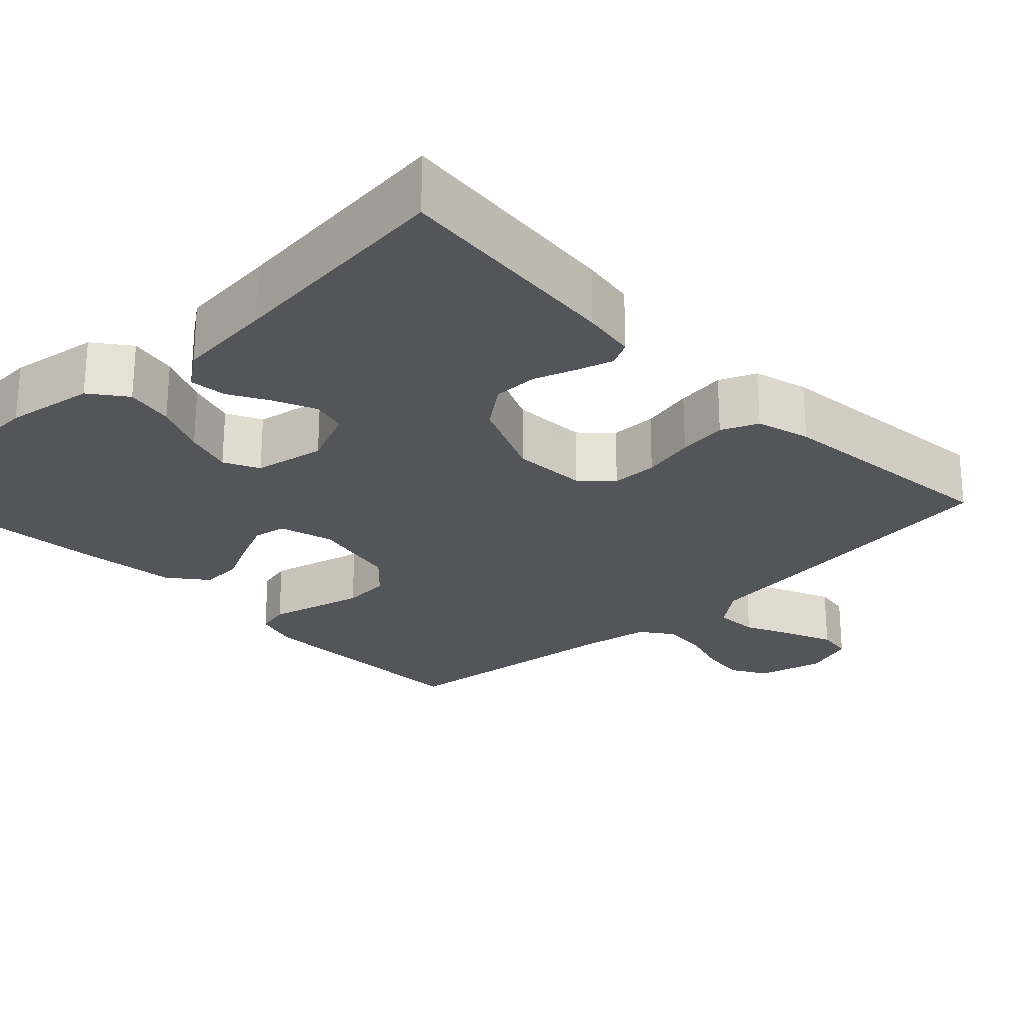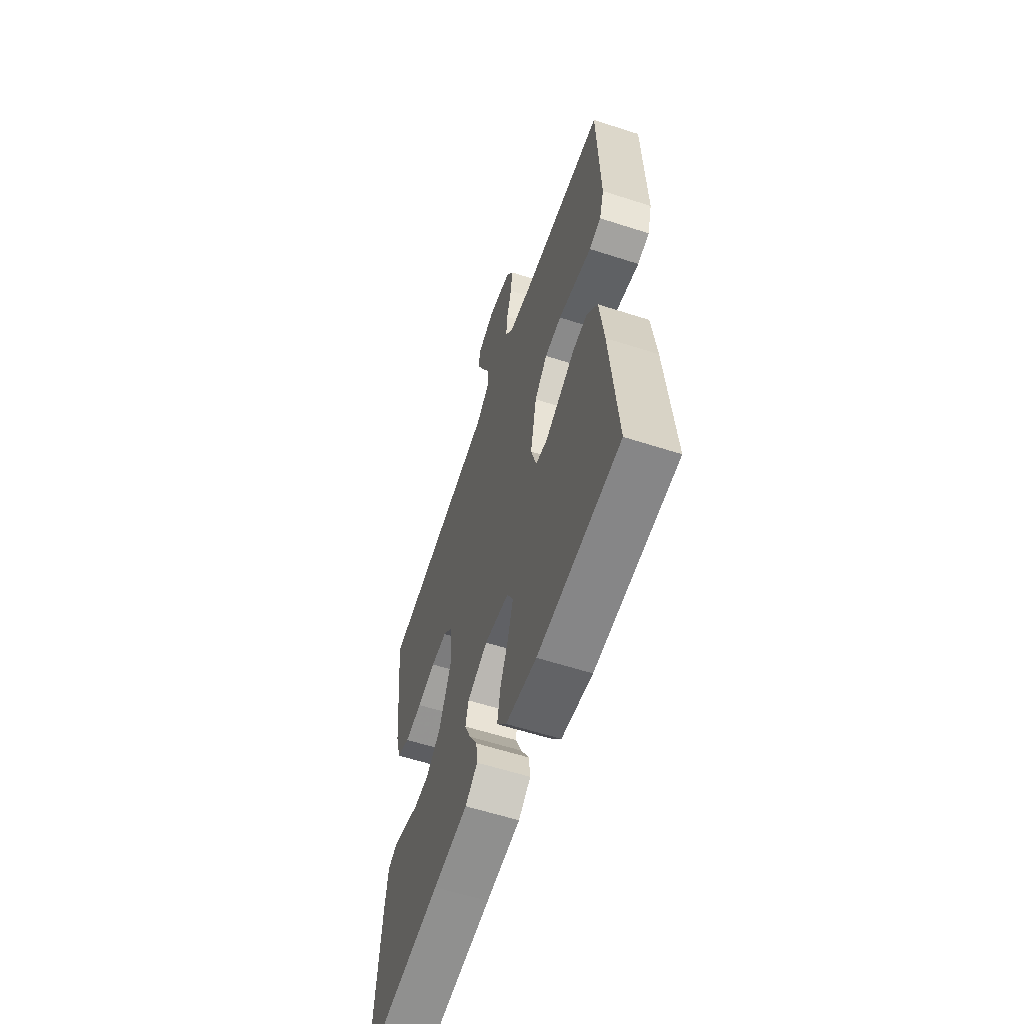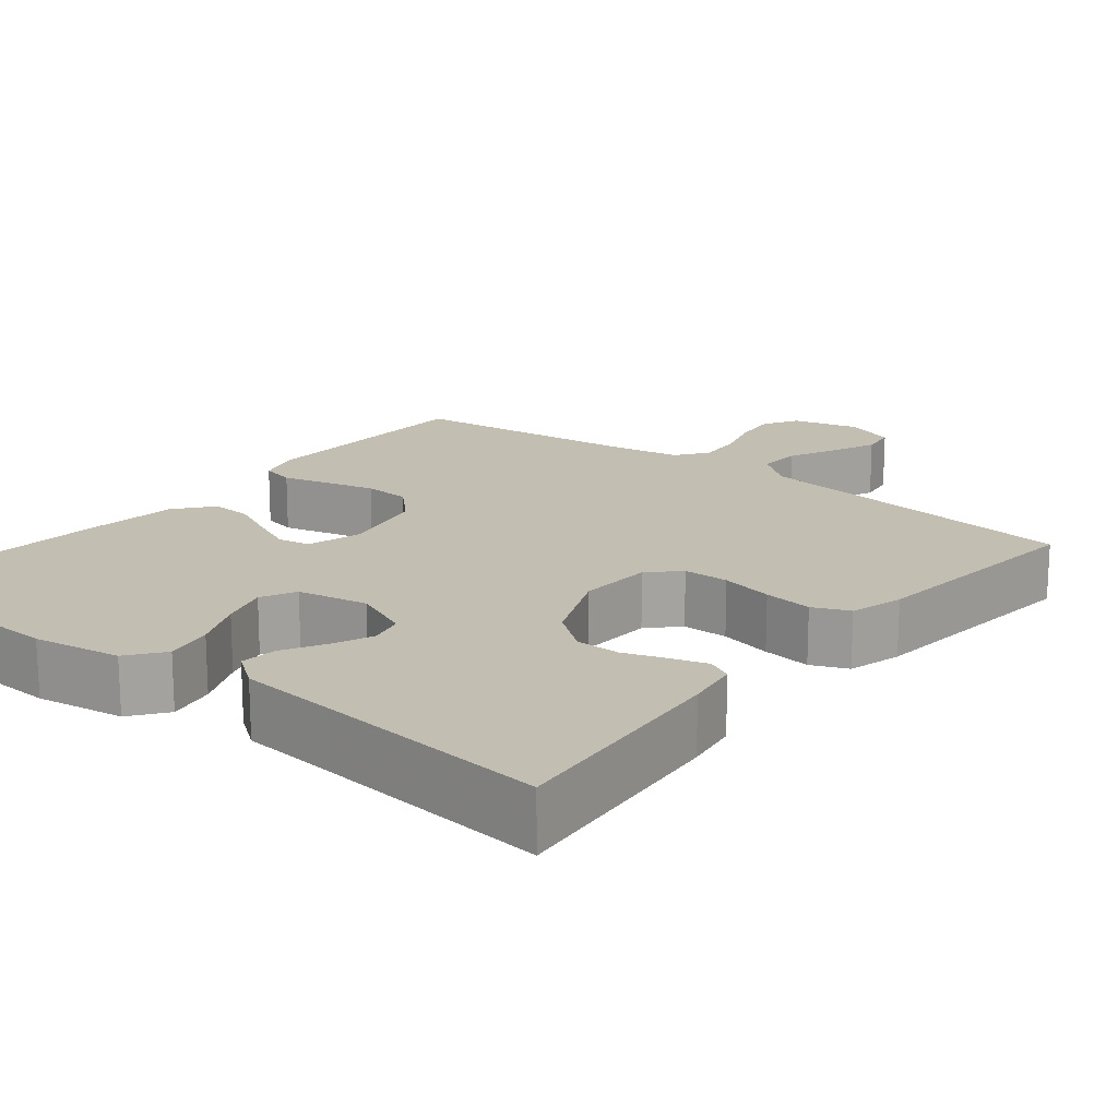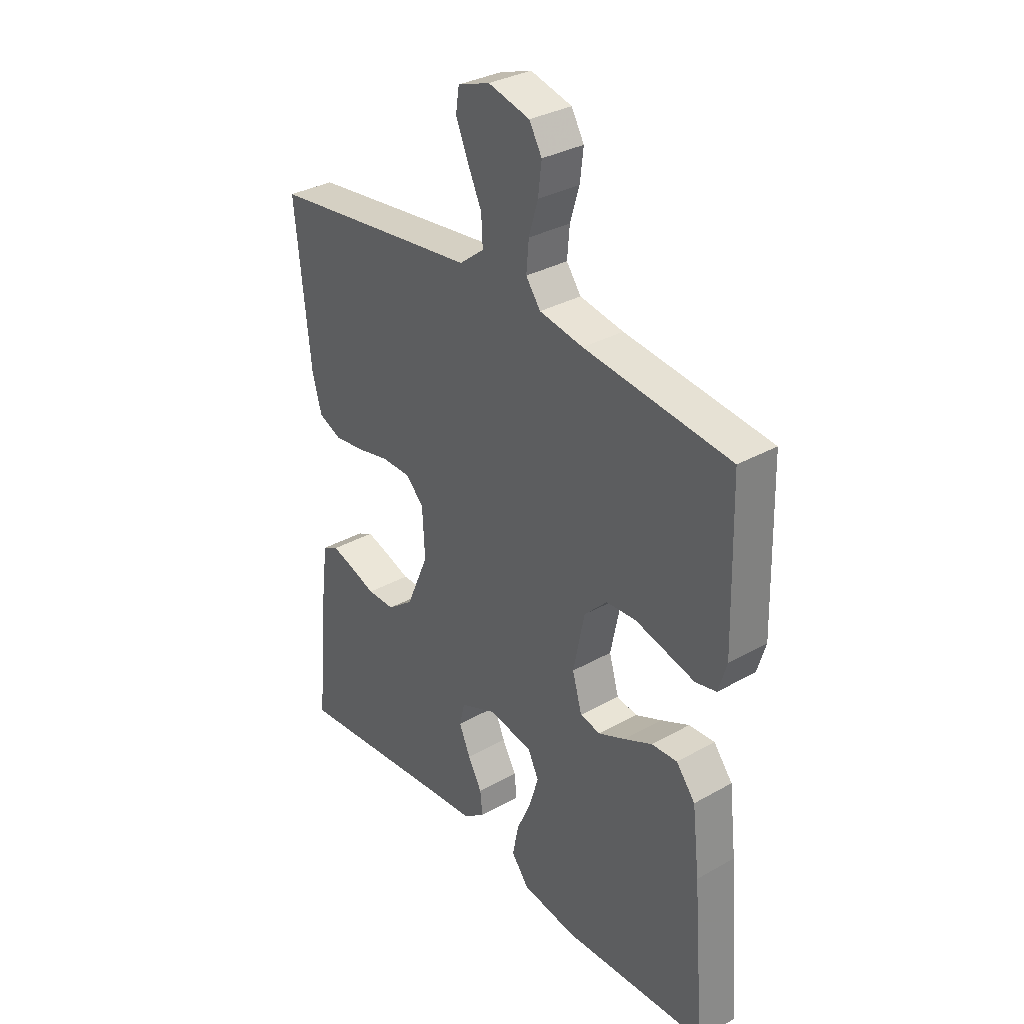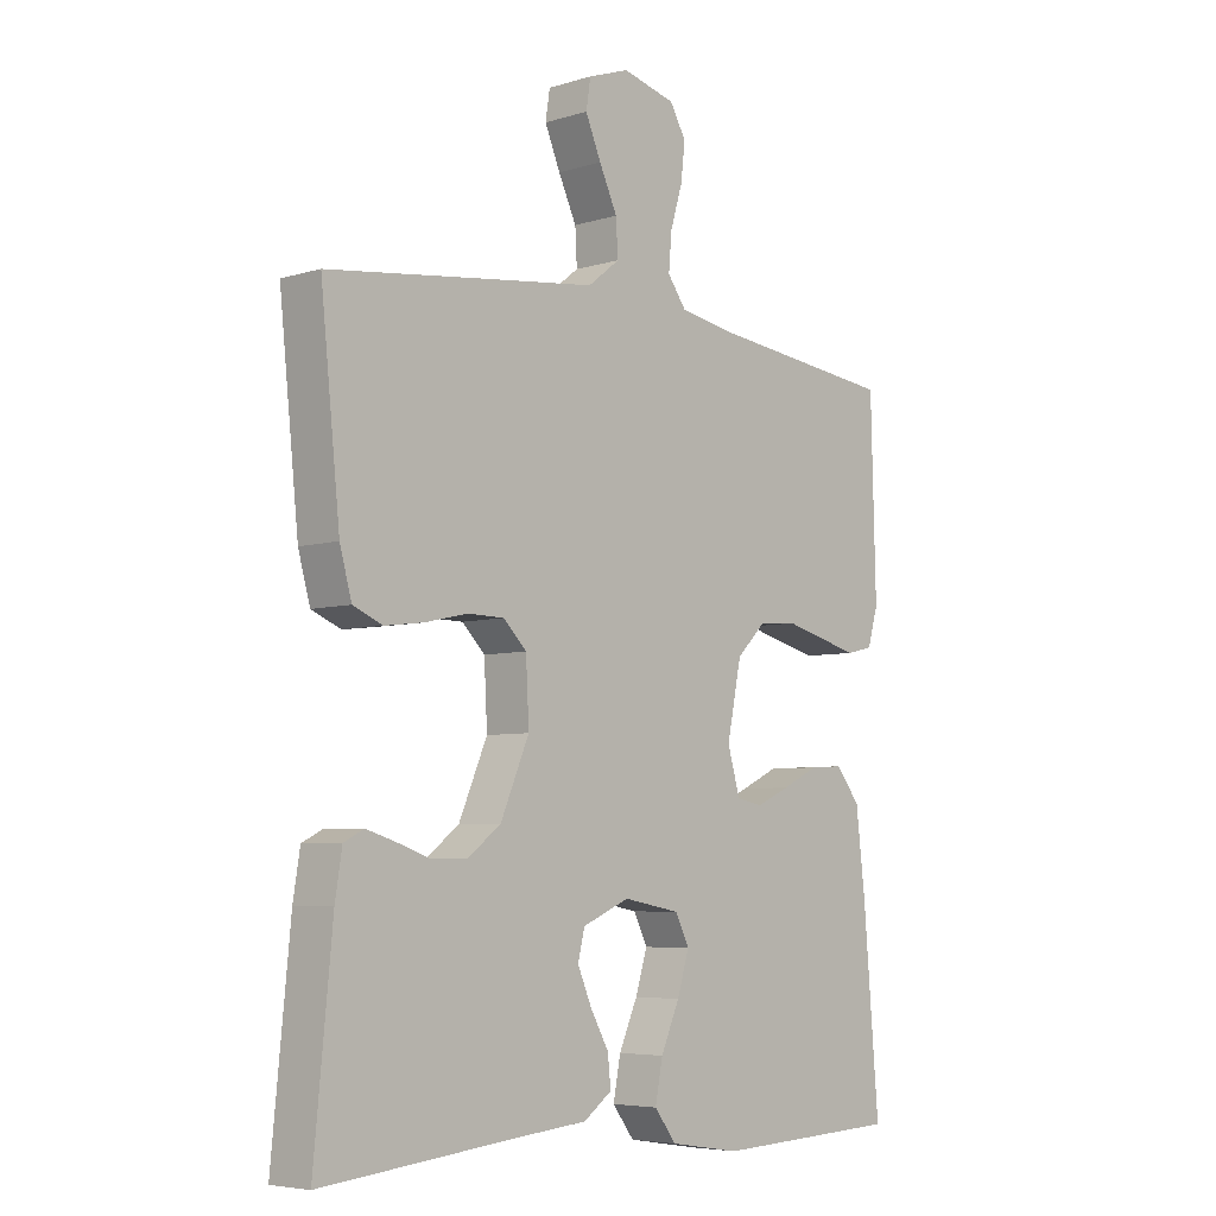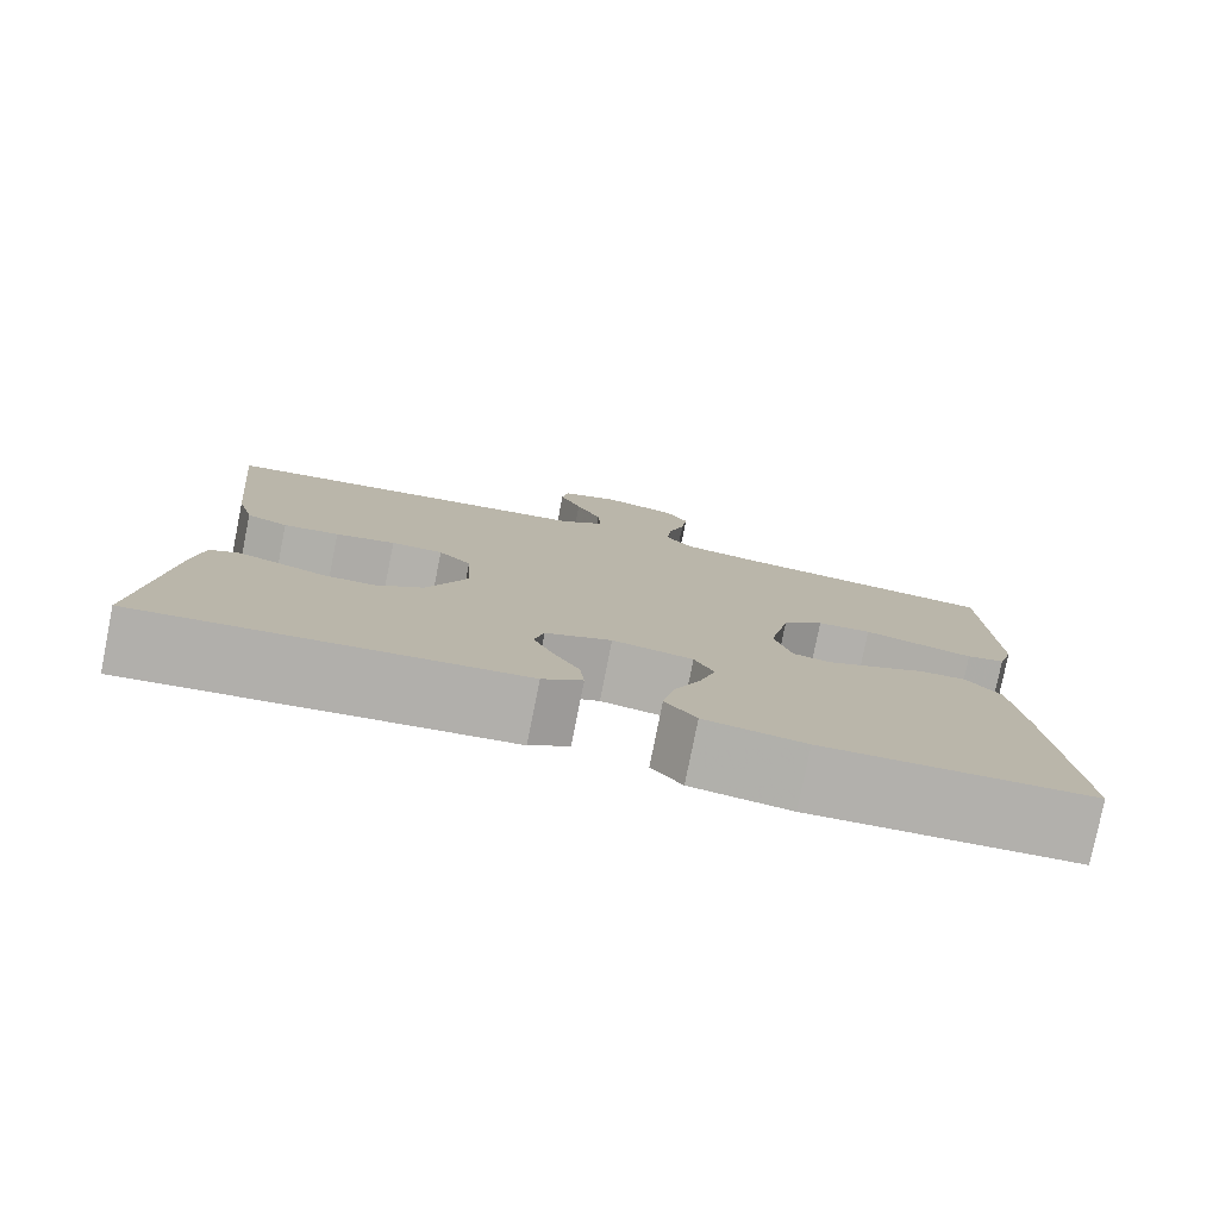
<metadata>
{"format":"obj","ext":"obj","renderer":"f3d","projection":"perspective","resolution":1024,"background":"white","views":[{"elev":-24.7,"azim":-136.2,"up":"+Y"},{"elev":-59.8,"azim":71.7,"up":"+Z"},{"elev":17.4,"azim":-141.3,"up":"+Y"},{"elev":32.9,"azim":52.1,"up":"+Z"},{"elev":-5.7,"azim":-47.2,"up":"+Z"},{"elev":-79.0,"azim":-11.3,"up":"+Z"}]}
</metadata>
<code>
v -0.5 0.07 -0.5
v -0.471 0.07 -0.2
v -0.46 0.07 -0.131
v -0.428 0.07 -0.115
v -0.382 0.07 -0.129
v -0.328 0.07 -0.148
v -0.271 0.07 -0.148
v -0.217 0.07 -0.107
v -0.171 0.07 0
v -0.176 0.07 0.096
v -0.213 0.07 0.133
v -0.272 0.07 0.134
v -0.34 0.07 0.119
v -0.403 0.07 0.111
v -0.45 0.07 0.131
v -0.469 0.07 0.2
v -0.5 0.07 0.5
v -0.2 0.07 0.537
v -0.067 0.07 0.553
v -0.016 0.07 0.593
v -0.019 0.07 0.649
v -0.048 0.07 0.711
v -0.073 0.07 0.77
v -0.066 0.07 0.816
v 0 0.07 0.839
v 0.085 0.07 0.817
v 0.111 0.07 0.772
v 0.104 0.07 0.713
v 0.085 0.07 0.65
v 0.08 0.07 0.592
v 0.11 0.07 0.551
v 0.2 0.07 0.535
v 0.5 0.07 0.5
v 0.508 0.07 0.2
v 0.491 0.07 0.142
v 0.448 0.07 0.132
v 0.39 0.07 0.147
v 0.324 0.07 0.164
v 0.263 0.07 0.16
v 0.216 0.07 0.113
v 0.193 0.07 0
v 0.213 0.07 -0.069
v 0.255 0.07 -0.077
v 0.309 0.07 -0.053
v 0.368 0.07 -0.025
v 0.421 0.07 -0.022
v 0.46 0.07 -0.071
v 0.475 0.07 -0.2
v 0.5 0.07 -0.5
v 0.2 0.07 -0.513
v 0.087 0.07 -0.495
v 0.052 0.07 -0.449
v 0.064 0.07 -0.387
v 0.094 0.07 -0.319
v 0.113 0.07 -0.257
v 0.091 0.07 -0.212
v 0 0.07 -0.195
v -0.075 0.07 -0.227
v -0.086 0.07 -0.272
v -0.063 0.07 -0.325
v -0.034 0.07 -0.377
v -0.029 0.07 -0.424
v -0.074 0.07 -0.457
v -0.2 0.07 -0.469
v -0.5 0 -0.5
v -0.471 0 -0.2
v -0.46 0 -0.131
v -0.428 0 -0.115
v -0.382 0 -0.129
v -0.328 0 -0.148
v -0.271 0 -0.148
v -0.217 0 -0.107
v -0.171 0 0
v -0.176 0 0.096
v -0.213 0 0.133
v -0.272 0 0.134
v -0.34 0 0.119
v -0.403 0 0.111
v -0.45 0 0.131
v -0.469 0 0.2
v -0.5 0 0.5
v -0.2 0 0.537
v -0.067 0 0.553
v -0.016 0 0.593
v -0.019 0 0.649
v -0.048 0 0.711
v -0.073 0 0.77
v -0.066 0 0.816
v 0 0 0.839
v 0.085 0 0.817
v 0.111 0 0.772
v 0.104 0 0.713
v 0.085 0 0.65
v 0.08 0 0.592
v 0.11 0 0.551
v 0.2 0 0.535
v 0.5 0 0.5
v 0.508 0 0.2
v 0.491 0 0.142
v 0.448 0 0.132
v 0.39 0 0.147
v 0.324 0 0.164
v 0.263 0 0.16
v 0.216 0 0.113
v 0.193 0 0
v 0.213 0 -0.069
v 0.255 0 -0.077
v 0.309 0 -0.053
v 0.368 0 -0.025
v 0.421 0 -0.022
v 0.46 0 -0.071
v 0.475 0 -0.2
v 0.5 0 -0.5
v 0.2 0 -0.513
v 0.087 0 -0.495
v 0.052 0 -0.449
v 0.064 0 -0.387
v 0.094 0 -0.319
v 0.113 0 -0.257
v 0.091 0 -0.212
v 0 0 -0.195
v -0.075 0 -0.227
v -0.086 0 -0.272
v -0.063 0 -0.325
v -0.034 0 -0.377
v -0.029 0 -0.424
v -0.074 0 -0.457
v -0.2 0 -0.469
f 62 63 64
f 61 62 64
f 60 61 64
f 4 5 6
f 3 4 6
f 2 3 6
f 1 2 6
f 64 1 6
f 60 64 6
f 59 60 6
f 58 59 6 7
f 57 58 7 8
f 56 57 8 9
f 52 53 54
f 51 52 54
f 50 51 54
f 49 50 54
f 48 49 54
f 47 48 54
f 46 47 54
f 45 46 54
f 44 45 54
f 43 44 54 55
f 42 43 55 56
f 35 36 37
f 34 35 37
f 33 34 37
f 32 33 37
f 31 32 37 38
f 30 31 38 39
f 27 28 29
f 26 27 29
f 25 26 29
f 24 25 29
f 23 24 29
f 22 23 29
f 21 22 29
f 20 21 29 30
f 30 39 40
f 20 30 40
f 19 20 40
f 17 18 19
f 16 17 19
f 15 16 19
f 14 15 19
f 13 14 19
f 12 13 19
f 56 9 10
f 42 56 10
f 41 42 10
f 41 10 11
f 40 41 11
f 19 40 11
f 11 12 19
f 128 127 126
f 128 126 125
f 128 125 124
f 70 69 68
f 70 68 67
f 70 67 66
f 70 66 65
f 70 65 128
f 70 128 124
f 70 124 123
f 71 70 123 122
f 72 71 122 121
f 73 72 121 120
f 118 117 116
f 118 116 115
f 118 115 114
f 118 114 113
f 118 113 112
f 118 112 111
f 118 111 110
f 118 110 109
f 118 109 108
f 119 118 108 107
f 120 119 107 106
f 101 100 99
f 101 99 98
f 101 98 97
f 101 97 96
f 102 101 96 95
f 103 102 95 94
f 93 92 91
f 93 91 90
f 93 90 89
f 93 89 88
f 93 88 87
f 93 87 86
f 93 86 85
f 94 93 85 84
f 104 103 94
f 104 94 84
f 104 84 83
f 83 82 81
f 83 81 80
f 83 80 79
f 83 79 78
f 83 78 77
f 83 77 76
f 74 73 120
f 74 120 106
f 74 106 105
f 75 74 105
f 75 105 104
f 75 104 83
f 83 76 75
f 1 65 66 2
f 2 66 67 3
f 3 67 68 4
f 4 68 69 5
f 5 69 70 6
f 6 70 71 7
f 7 71 72 8
f 8 72 73 9
f 9 73 74 10
f 10 74 75 11
f 11 75 76 12
f 12 76 77 13
f 13 77 78 14
f 14 78 79 15
f 15 79 80 16
f 16 80 81 17
f 17 81 82 18
f 18 82 83 19
f 19 83 84 20
f 20 84 85 21
f 21 85 86 22
f 22 86 87 23
f 23 87 88 24
f 24 88 89 25
f 25 89 90 26
f 26 90 91 27
f 27 91 92 28
f 28 92 93 29
f 29 93 94 30
f 30 94 95 31
f 31 95 96 32
f 32 96 97 33
f 33 97 98 34
f 34 98 99 35
f 35 99 100 36
f 36 100 101 37
f 37 101 102 38
f 38 102 103 39
f 39 103 104 40
f 40 104 105 41
f 41 105 106 42
f 42 106 107 43
f 43 107 108 44
f 44 108 109 45
f 45 109 110 46
f 46 110 111 47
f 47 111 112 48
f 48 112 113 49
f 49 113 114 50
f 50 114 115 51
f 51 115 116 52
f 52 116 117 53
f 53 117 118 54
f 54 118 119 55
f 55 119 120 56
f 56 120 121 57
f 57 121 122 58
f 58 122 123 59
f 59 123 124 60
f 60 124 125 61
f 61 125 126 62
f 62 126 127 63
f 63 127 128 64
f 64 128 65 1

</code>
